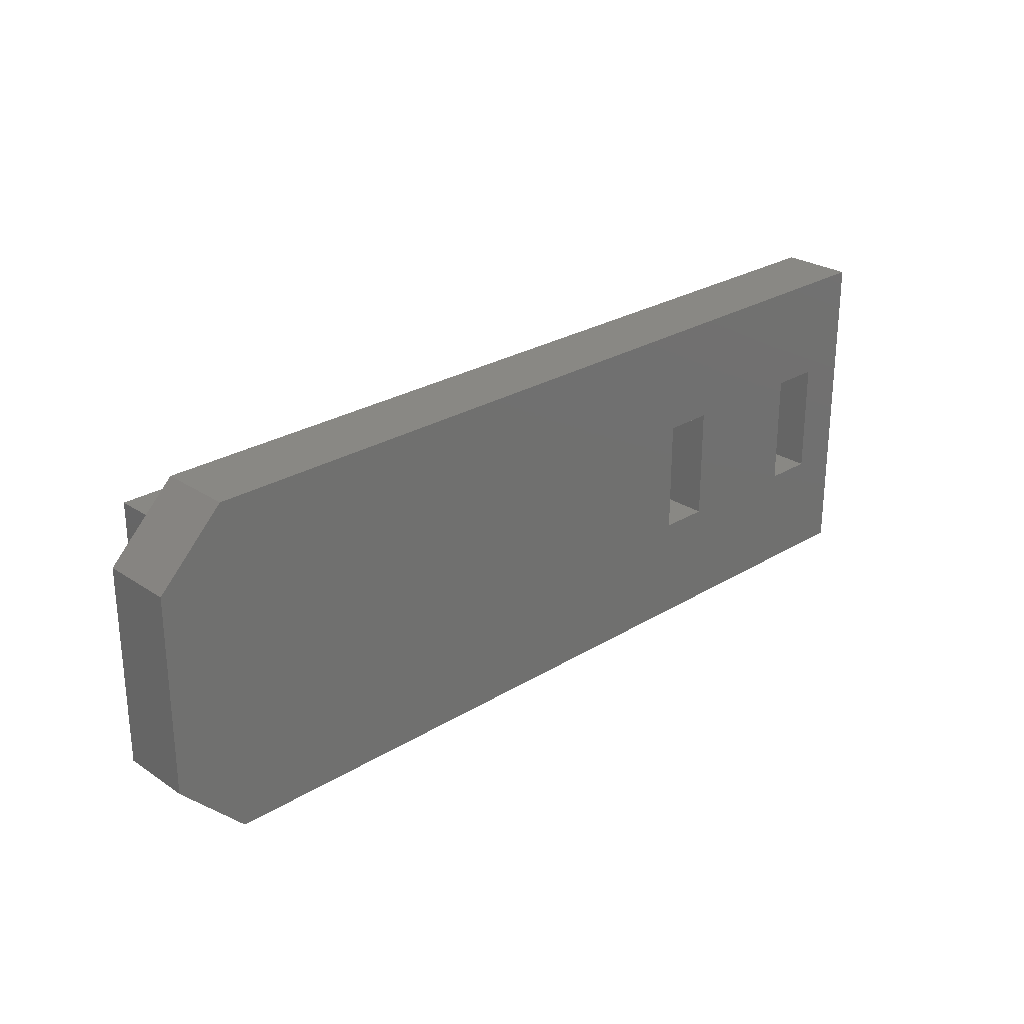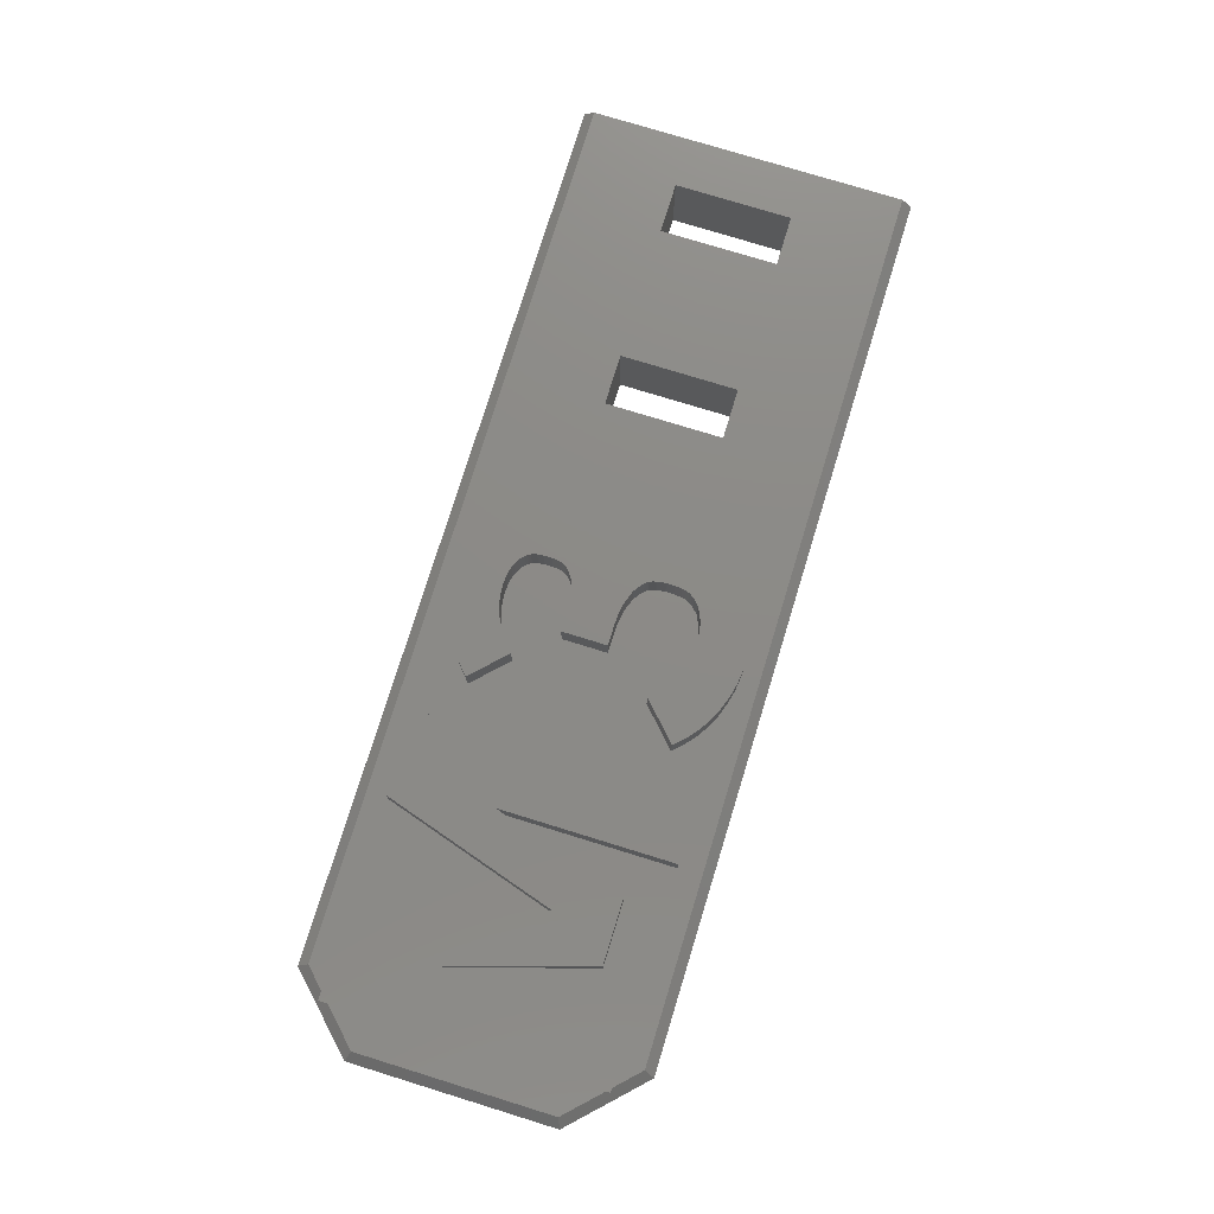
<metadata>
{"format":"stl","ext":"stl","renderer":"f3d","projection":"perspective","resolution":1024,"background":"white","views":[{"elev":26.3,"azim":-43.8,"up":"+Z"},{"elev":77.0,"azim":-72.9,"up":"+Y"}]}
</metadata>
<code>
# stl→obj: 370 verts, 744 faces
v 14 1.5 -4.7
v 14 1.2 -5
v -11.88 1.5 -4.7
v -12 1.2 -5
v -14 1.2 -3
v -14 1.2 3
v -13.7 1.5 -2.876
v -13.7 1.5 2.876
v -12.7 1.5 3.878
v -12.7 1.414 4
v -12 1.2 5
v -11.88 1.5 4.7
v -12.58 1.5 4
v -12.58 1.5 -4
v -12.7 1.414 -4
v -12.7 1.5 -3.879
v 14 1.2 5
v 14 1.5 4.7
v 11 1.5 1.75
v 12.5 1.5 1.75
v 12.5 1.5 -1.75
v 11 1.5 -1.75
v 7 1.5 -1.75
v 7 1.5 1.75
v 5.5 1.5 1.75
v 2.458 1.5 2.83
v 2.286 1.5 3.092
v 2.036 1.5 3.343
v 1.905 1.5 3.46
v 5.5 1.5 -1.75
v 2.396 1.5 0.4935
v 2.492 1.5 0.6245
v 2.569 1.5 0.7644
v 2.277 1.5 -2.886
v 2.33 1.5 -2.764
v 2.368 1.5 -2.635
v -0.96 1.5 4.165
v -0.5031 1.5 4.183
v -0.082 1.5 4.164
v 0.1269 1.5 4.145
v 0.334 1.5 4.116
v 0.5386 1.5 4.073
v 0.7411 1.5 4.019
v 1.143 1.5 3.892
v 1.464 1.5 3.742
v 1.619 1.5 3.659
v 1.766 1.5 3.566
v -1.186 1.5 4.145
v -4.64 1.5 4
v -6.526 1.5 4
v -1.41 1.5 4.113
v -1.631 1.5 4.065
v -1.849 1.5 4.002
v -2.28 1.5 3.852
v -2.625 1.5 3.663
v -2.791 1.5 3.561
v -2.95 1.5 3.449
v -3.101 1.5 3.326
v -3.245 1.5 3.194
v -3.52 1.5 2.914
v -4.64 1.5 -4
v -3.36 1.5 -2.971
v -3.068 1.5 -3.236
v -2.388 1.5 -2
v -2.457 1.5 1.897
v -1.406 1.5 0.4573
v 0.6687 1.5 1.109
v 0.6215 1.5 1.002
v -2.262 1.5 2.075
v 0.7313 1.5 1.715
v 0.7313 1.5 1.475
v 0.699 1.5 1.225
v -2.062 1.5 2.244
v 0.6843 1.5 2.052
v 0.7076 1.5 1.943
v -1.854 1.5 2.395
v 0.593 1.5 2.247
v 0.6474 1.5 2.153
v 0.5237 1.5 2.332
v -1.633 1.5 2.519
v -1.398 1.5 2.609
v 0.3599 1.5 2.492
v -1.149 1.5 2.67
v 0.1266 1.5 2.607
v -0.8908 1.5 2.711
v 0.007498 1.5 2.655
v -0.3683 1.5 2.73
v -0.2402 1.5 2.715
v -0.6287 1.5 2.743
v -0.1147 1.5 2.691
v 0.5529 1.5 0.9092
v 0.4662 1.5 0.8269
v 0.2628 1.5 0.6803
v 0.008798 1.5 0.5836
v -0.7886 1.5 0.4574
v -0.5171 1.5 0.4728
v -0.2501 1.5 0.5097
v -1.406 1.5 -0.8798
v 0.44 1.5 -1.428
v 0.4647 1.5 -1.523
v -0.7885 1.5 -0.8798
v 0.277 1.5 -1.197
v 0.3464 1.5 -1.265
v 0.4017 1.5 -1.342
v -0.5547 1.5 -0.8917
v -0.103 1.5 -0.9877
v 0.1143 1.5 -1.074
v -0.3251 1.5 -0.9228
v 0.4915 1.5 -1.725
v 0.4915 1.5 -1.965
v -2.186 1.5 -2.17
v 0.4711 1.5 -2.147
v -1.976 1.5 -2.33
v 0.4516 1.5 -2.234
v -1.752 1.5 -2.468
v 0.4212 1.5 -2.315
v 0.3768 1.5 -2.389
v 0.3207 1.5 -2.457
v -1.52 1.5 -2.594
v -1.301 1.5 -2.677
v 0.1887 1.5 -2.583
v -0.001274 1.5 -2.677
v -0.09835 1.5 -2.716
v -0.85 1.5 -2.774
v -1.079 1.5 -2.741
v -0.1979 1.5 -2.746
v -0.4046 1.5 -2.777
v -0.617 1.5 -2.788
v -2.917 1.5 -3.361
v -2.761 1.5 -3.478
v -2.597 1.5 -3.586
v -2.428 1.5 -3.685
v -2.08 1.5 -3.868
v -1.669 1.5 -4.01
v -1.461 1.5 -4.069
v -1.251 1.5 -4.115
v -1.038 1.5 -4.146
v -0.8229 1.5 -4.164
v -0.3883 1.5 -4.183
v -0.0216 1.5 -4.165
v 0.3408 1.5 -4.124
v 0.5191 1.5 -4.087
v 0.6957 1.5 -4.041
v 1.046 1.5 -3.931
v 1.33 1.5 -3.801
v 1.467 1.5 -3.729
v 1.597 1.5 -3.648
v 1.72 1.5 -3.556
v 1.836 1.5 -3.454
v 2.057 1.5 -3.234
v 2.21 1.5 -3.005
v 2.394 1.5 -2.502
v 2.423 1.5 -2.228
v 2.423 1.5 -1.771
v 2.384 1.5 -1.512
v 2.353 1.5 -1.388
v 2.308 1.5 -1.27
v 2.246 1.5 -1.16
v 2.171 1.5 -1.056
v 2 1.5 -0.8567
v 1.767 1.5 -0.6688
v 1.895 1.5 0.0508
v 2.171 1.5 0.2461
v 1.752 1.5 -0.03717
v 1.646 1.5 -0.5835
v 1.603 1.5 -0.1135
v 1.519 1.5 -0.5089
v 1.449 1.5 -0.1757
v 1.386 1.5 -0.4469
v 1.289 1.5 -0.2263
v 1.247 1.5 -0.395
v 0.96 1.5 -0.3082
v 2.623 1.5 0.9148
v 2.658 1.5 1.074
v 2.697 1.5 1.406
v 2.697 1.5 1.943
v 2.664 1.5 2.255
v 2.636 1.5 2.407
v 2.593 1.5 2.554
v 2.533 1.5 2.694
v -10.91 1.5 4
v -9.657 1.5 2.857
v -7.749 1.5 2.857
v -6.526 1.5 -1.12
v -7.76 1.5 2.846
v -10.18 1.5 -4
v -7.074 1.5 -4
v -8.663 1.5 1.131
v -7.063 1.5 -3.989
v -10.91 1.5 -1.235
v 14 -1 -5
v 14 -1 5
v -12 -1 5
v -14 -1 3
v -14 -1 -3
v -12 -1 -5
v 11 -1 1.75
v 11 -1 -1.75
v 12.5 -1 -1.75
v 12.5 -1 1.75
v 5.5 -1 1.75
v 5.5 -1 -1.75
v 7 -1 -1.75
v 7 -1 1.75
v -4.64 2.5 4
v -4.64 2.5 -4
v -6.526 2.5 4
v -6.526 2.5 -1.12
v -7.76 2.5 2.846
v -7.749 2.5 2.857
v -9.657 2.5 2.857
v -10.91 2.5 -1.235
v -10.91 2.5 4
v -12.7 2.5 4
v -12.7 2.5 -4
v -10.18 2.5 -4
v -8.663 2.5 1.131
v -7.063 2.5 -3.989
v -7.074 2.5 -4
v -2.28 2.5 3.852
v -1.849 2.5 4.002
v -1.631 2.5 4.065
v -1.41 2.5 4.113
v -1.186 2.5 4.145
v -0.96 2.5 4.165
v -0.5031 2.5 4.183
v -3.52 2.5 2.914
v -3.245 2.5 3.194
v -3.101 2.5 3.326
v -2.95 2.5 3.449
v -2.791 2.5 3.561
v -2.625 2.5 3.663
v -2.457 2.5 1.897
v -0.6287 2.5 2.743
v -0.8908 2.5 2.711
v -1.149 2.5 2.67
v -1.398 2.5 2.609
v -1.633 2.5 2.519
v -1.854 2.5 2.395
v -2.062 2.5 2.244
v -2.262 2.5 2.075
v 0.3599 2.5 2.492
v 0.1266 2.5 2.607
v 0.007498 2.5 2.655
v -0.1147 2.5 2.691
v -0.2402 2.5 2.715
v -0.3683 2.5 2.73
v 0.7313 2.5 1.715
v 0.7076 2.5 1.943
v 0.6843 2.5 2.052
v 0.6474 2.5 2.153
v 0.593 2.5 2.247
v 0.5237 2.5 2.332
v 0.7313 2.5 1.475
v 0.2628 2.5 0.6803
v 0.4662 2.5 0.8269
v 0.5529 2.5 0.9092
v 0.6215 2.5 1.002
v 0.6687 2.5 1.109
v 0.699 2.5 1.225
v -0.7886 2.5 0.4574
v -0.5171 2.5 0.4728
v -0.2501 2.5 0.5097
v 0.008798 2.5 0.5836
v -1.406 2.5 0.4573
v -1.406 2.5 -0.8798
v -0.7885 2.5 -0.8798
v 0.1143 2.5 -1.074
v -0.103 2.5 -0.9877
v -0.3251 2.5 -0.9228
v -0.5547 2.5 -0.8917
v 0.4915 2.5 -1.725
v 0.4647 2.5 -1.523
v 0.44 2.5 -1.428
v 0.4017 2.5 -1.342
v 0.3464 2.5 -1.265
v 0.277 2.5 -1.197
v 0.4915 2.5 -1.965
v 0.1887 2.5 -2.583
v 0.3207 2.5 -2.457
v 0.3768 2.5 -2.389
v 0.4212 2.5 -2.315
v 0.4516 2.5 -2.234
v 0.4711 2.5 -2.147
v -0.617 2.5 -2.788
v -0.4046 2.5 -2.777
v -0.1979 2.5 -2.746
v -0.09835 2.5 -2.716
v -0.001274 2.5 -2.677
v -1.52 2.5 -2.594
v -1.301 2.5 -2.677
v -1.079 2.5 -2.741
v -0.85 2.5 -2.774
v -2.388 2.5 -2
v -2.186 2.5 -2.17
v -1.976 2.5 -2.33
v -1.752 2.5 -2.468
v -3.36 2.5 -2.971
v -2.08 2.5 -3.868
v -2.428 2.5 -3.685
v -2.597 2.5 -3.586
v -2.761 2.5 -3.478
v -2.917 2.5 -3.361
v -3.068 2.5 -3.236
v -0.3883 2.5 -4.183
v -0.8229 2.5 -4.164
v -1.038 2.5 -4.146
v -1.251 2.5 -4.115
v -1.461 2.5 -4.069
v -1.669 2.5 -4.01
v 1.046 2.5 -3.931
v 0.6957 2.5 -4.041
v 0.5191 2.5 -4.087
v 0.3408 2.5 -4.124
v -0.0216 2.5 -4.165
v 2.057 2.5 -3.234
v 1.836 2.5 -3.454
v 1.72 2.5 -3.556
v 1.597 2.5 -3.648
v 1.467 2.5 -3.729
v 1.33 2.5 -3.801
v 2.423 2.5 -2.228
v 2.394 2.5 -2.502
v 2.368 2.5 -2.635
v 2.33 2.5 -2.764
v 2.277 2.5 -2.886
v 2.21 2.5 -3.005
v 2.423 2.5 -1.771
v 2 2.5 -0.8567
v 2.171 2.5 -1.056
v 2.246 2.5 -1.16
v 2.308 2.5 -1.27
v 2.353 2.5 -1.388
v 2.384 2.5 -1.512
v 0.96 2.5 -0.3082
v 1.247 2.5 -0.395
v 1.386 2.5 -0.4469
v 1.519 2.5 -0.5089
v 1.646 2.5 -0.5835
v 1.767 2.5 -0.6688
v 2.171 2.5 0.2461
v 1.895 2.5 0.0508
v 1.752 2.5 -0.03717
v 1.603 2.5 -0.1135
v 1.449 2.5 -0.1757
v 1.289 2.5 -0.2263
v 2.697 2.5 1.406
v 2.658 2.5 1.074
v 2.623 2.5 0.9148
v 2.569 2.5 0.7644
v 2.492 2.5 0.6245
v 2.396 2.5 0.4935
v 2.697 2.5 1.943
v 2.286 2.5 3.092
v 2.458 2.5 2.83
v 2.533 2.5 2.694
v 2.593 2.5 2.554
v 2.636 2.5 2.407
v 2.664 2.5 2.255
v 1.143 2.5 3.892
v 1.464 2.5 3.742
v 1.619 2.5 3.659
v 1.766 2.5 3.566
v 1.905 2.5 3.46
v 2.036 2.5 3.343
v -0.082 2.5 4.164
v 0.1269 2.5 4.145
v 0.334 2.5 4.116
v 0.5386 2.5 4.073
v 0.7411 2.5 4.019
f 1 2 3
f 3 2 4
f 5 6 7
f 7 6 8
f 9 8 10
f 10 8 6
f 10 6 11
f 11 12 10
f 10 12 13
f 14 3 15
f 15 3 4
f 15 4 5
f 5 7 15
f 15 7 16
f 11 17 12
f 12 17 18
f 19 18 20
f 20 18 1
f 20 1 21
f 21 1 22
f 22 1 23
f 22 23 24
f 18 19 24
f 24 19 22
f 25 26 24
f 24 26 27
f 24 27 18
f 18 27 28
f 18 28 29
f 30 31 25
f 25 31 32
f 25 32 33
f 23 34 30
f 30 34 35
f 30 35 36
f 37 12 38
f 38 12 18
f 38 18 39
f 39 18 40
f 40 18 41
f 41 18 42
f 42 18 43
f 43 18 44
f 44 18 45
f 45 18 46
f 46 18 47
f 47 18 29
f 37 48 12
f 12 48 49
f 12 49 50
f 48 51 49
f 49 51 52
f 49 52 53
f 53 54 49
f 49 54 55
f 49 55 56
f 56 57 49
f 49 57 58
f 49 58 59
f 59 60 49
f 49 60 61
f 61 60 62
f 61 62 63
f 62 60 64
f 64 60 65
f 64 65 66
f 66 65 67
f 66 67 68
f 69 70 65
f 65 70 71
f 65 71 72
f 73 74 69
f 69 74 75
f 69 75 70
f 76 77 73
f 73 77 78
f 73 78 74
f 77 76 79
f 79 76 80
f 79 80 81
f 79 81 82
f 82 81 83
f 82 83 84
f 84 83 85
f 84 85 86
f 86 85 87
f 86 87 88
f 85 89 87
f 88 90 86
f 72 67 65
f 68 91 66
f 66 91 92
f 66 92 93
f 93 94 66
f 66 94 95
f 95 94 96
f 96 94 97
f 66 98 64
f 64 98 99
f 64 99 100
f 101 102 98
f 98 102 103
f 98 103 104
f 105 106 101
f 101 106 107
f 101 107 102
f 105 108 106
f 104 99 98
f 100 109 64
f 64 109 110
f 64 110 111
f 111 110 112
f 111 112 113
f 113 112 114
f 113 114 115
f 115 114 116
f 115 116 117
f 117 118 115
f 115 118 119
f 119 118 120
f 120 118 121
f 120 121 122
f 123 124 122
f 122 124 125
f 122 125 120
f 126 127 123
f 123 127 128
f 123 128 124
f 63 129 61
f 61 129 130
f 61 130 131
f 131 132 61
f 61 132 133
f 61 133 134
f 134 135 61
f 61 135 136
f 61 136 137
f 61 137 3
f 3 137 138
f 3 138 139
f 3 139 1
f 1 139 140
f 1 140 141
f 141 142 1
f 1 142 143
f 1 143 144
f 144 145 1
f 1 145 146
f 1 146 147
f 147 148 1
f 1 148 149
f 1 149 150
f 1 150 23
f 23 150 151
f 23 151 34
f 36 152 30
f 30 152 153
f 30 153 154
f 154 155 30
f 30 155 156
f 30 156 157
f 157 158 30
f 30 158 159
f 30 159 160
f 161 162 160
f 160 162 163
f 160 163 30
f 30 163 31
f 162 161 164
f 164 161 165
f 164 165 166
f 166 165 167
f 166 167 168
f 168 167 169
f 168 169 170
f 170 169 171
f 170 171 172
f 33 173 25
f 25 173 174
f 25 174 175
f 175 176 25
f 25 176 177
f 25 177 178
f 178 179 25
f 25 179 180
f 25 180 26
f 13 12 181
f 181 12 50
f 181 50 182
f 182 50 183
f 183 50 184
f 183 184 185
f 14 186 3
f 3 186 187
f 3 187 61
f 188 189 186
f 186 189 187
f 182 190 181
f 1 18 2
f 2 18 17
f 2 17 191
f 191 17 192
f 17 11 192
f 192 11 193
f 11 6 193
f 193 6 194
f 6 5 194
f 194 5 195
f 5 4 195
f 195 4 196
f 8 9 7
f 7 9 16
f 197 198 19
f 19 198 22
f 198 199 22
f 22 199 21
f 199 200 21
f 21 200 20
f 200 197 20
f 20 197 19
f 201 202 25
f 25 202 30
f 202 203 30
f 30 203 23
f 203 204 23
f 23 204 24
f 204 201 24
f 24 201 25
f 196 202 195
f 195 202 201
f 195 201 194
f 194 201 193
f 193 201 192
f 192 201 204
f 192 204 197
f 197 204 203
f 197 203 198
f 198 203 191
f 198 191 199
f 199 191 192
f 199 192 200
f 200 192 197
f 196 191 202
f 202 191 203
f 49 61 205
f 205 61 206
f 50 49 207
f 207 49 205
f 184 50 208
f 208 50 207
f 185 184 209
f 209 184 208
f 183 185 210
f 210 185 209
f 182 183 211
f 211 183 210
f 190 182 212
f 212 182 211
f 181 190 213
f 213 190 212
f 181 213 13
f 13 213 214
f 13 214 10
f 10 214 9
f 9 214 16
f 16 214 215
f 16 215 15
f 15 215 14
f 14 215 216
f 14 216 186
f 188 186 217
f 217 186 216
f 189 188 218
f 218 188 217
f 187 189 219
f 219 189 218
f 61 187 206
f 206 187 219
f 219 218 206
f 206 218 208
f 206 208 205
f 205 208 207
f 218 217 208
f 208 217 209
f 209 217 211
f 209 211 210
f 211 217 212
f 212 217 216
f 212 216 215
f 215 214 212
f 212 214 213
f 54 53 220
f 220 53 221
f 221 53 52
f 221 52 222
f 222 52 51
f 222 51 223
f 223 51 48
f 223 48 224
f 224 48 37
f 224 37 225
f 225 37 38
f 225 38 226
f 60 59 227
f 227 59 228
f 228 59 58
f 228 58 229
f 229 58 57
f 229 57 230
f 230 57 56
f 230 56 231
f 231 56 55
f 231 55 232
f 232 55 54
f 232 54 220
f 65 60 233
f 233 60 227
f 89 85 234
f 234 85 235
f 235 85 83
f 235 83 236
f 236 83 81
f 236 81 237
f 237 81 80
f 237 80 238
f 238 80 76
f 238 76 239
f 239 76 73
f 239 73 240
f 240 73 69
f 240 69 241
f 241 69 65
f 241 65 233
f 82 84 242
f 242 84 243
f 243 84 86
f 243 86 244
f 244 86 90
f 244 90 245
f 245 90 88
f 245 88 246
f 246 88 87
f 246 87 247
f 247 87 89
f 247 89 234
f 70 75 248
f 248 75 249
f 249 75 74
f 249 74 250
f 250 74 78
f 250 78 251
f 251 78 77
f 251 77 252
f 252 77 79
f 252 79 253
f 253 79 82
f 253 82 242
f 71 70 254
f 254 70 248
f 93 92 255
f 255 92 256
f 256 92 91
f 256 91 257
f 257 91 68
f 257 68 258
f 258 68 67
f 258 67 259
f 259 67 72
f 259 72 260
f 260 72 71
f 260 71 254
f 95 96 261
f 261 96 262
f 262 96 97
f 262 97 263
f 263 97 94
f 263 94 264
f 264 94 93
f 264 93 255
f 66 95 265
f 265 95 261
f 98 66 266
f 266 66 265
f 101 98 267
f 267 98 266
f 107 106 268
f 268 106 269
f 269 106 108
f 269 108 270
f 270 108 105
f 270 105 271
f 271 105 101
f 271 101 267
f 109 100 272
f 272 100 273
f 273 100 99
f 273 99 274
f 274 99 104
f 274 104 275
f 275 104 103
f 275 103 276
f 276 103 102
f 276 102 277
f 277 102 107
f 277 107 268
f 110 109 278
f 278 109 272
f 121 118 279
f 279 118 280
f 280 118 117
f 280 117 281
f 281 117 116
f 281 116 282
f 282 116 114
f 282 114 283
f 283 114 112
f 283 112 284
f 284 112 110
f 284 110 278
f 128 127 285
f 285 127 286
f 286 127 126
f 286 126 287
f 287 126 123
f 287 123 288
f 288 123 122
f 288 122 289
f 289 122 121
f 289 121 279
f 119 120 290
f 290 120 291
f 291 120 125
f 291 125 292
f 292 125 124
f 292 124 293
f 293 124 128
f 293 128 285
f 64 111 294
f 294 111 295
f 295 111 113
f 295 113 296
f 296 113 115
f 296 115 297
f 297 115 119
f 297 119 290
f 62 64 298
f 298 64 294
f 133 132 299
f 299 132 300
f 300 132 131
f 300 131 301
f 301 131 130
f 301 130 302
f 302 130 129
f 302 129 303
f 303 129 63
f 303 63 304
f 304 63 62
f 304 62 298
f 139 138 305
f 305 138 306
f 306 138 137
f 306 137 307
f 307 137 136
f 307 136 308
f 308 136 135
f 308 135 309
f 309 135 134
f 309 134 310
f 310 134 133
f 310 133 299
f 144 143 311
f 311 143 312
f 312 143 142
f 312 142 313
f 313 142 141
f 313 141 314
f 314 141 140
f 314 140 315
f 315 140 139
f 315 139 305
f 150 149 316
f 316 149 317
f 317 149 148
f 317 148 318
f 318 148 147
f 318 147 319
f 319 147 146
f 319 146 320
f 320 146 145
f 320 145 321
f 321 145 144
f 321 144 311
f 153 152 322
f 322 152 323
f 323 152 36
f 323 36 324
f 324 36 35
f 324 35 325
f 325 35 34
f 325 34 326
f 326 34 151
f 326 151 327
f 327 151 150
f 327 150 316
f 154 153 328
f 328 153 322
f 160 159 329
f 329 159 330
f 330 159 158
f 330 158 331
f 331 158 157
f 331 157 332
f 332 157 156
f 332 156 333
f 333 156 155
f 333 155 334
f 334 155 154
f 334 154 328
f 172 171 335
f 335 171 336
f 336 171 169
f 336 169 337
f 337 169 167
f 337 167 338
f 338 167 165
f 338 165 339
f 339 165 161
f 339 161 340
f 340 161 160
f 340 160 329
f 163 162 341
f 341 162 342
f 342 162 164
f 342 164 343
f 343 164 166
f 343 166 344
f 344 166 168
f 344 168 345
f 345 168 170
f 345 170 346
f 346 170 172
f 346 172 335
f 175 174 347
f 347 174 348
f 348 174 173
f 348 173 349
f 349 173 33
f 349 33 350
f 350 33 32
f 350 32 351
f 351 32 31
f 351 31 352
f 352 31 163
f 352 163 341
f 176 175 353
f 353 175 347
f 27 26 354
f 354 26 355
f 355 26 180
f 355 180 356
f 356 180 179
f 356 179 357
f 357 179 178
f 357 178 358
f 358 178 177
f 358 177 359
f 359 177 176
f 359 176 353
f 44 45 360
f 360 45 361
f 361 45 46
f 361 46 362
f 362 46 47
f 362 47 363
f 363 47 29
f 363 29 364
f 364 29 28
f 364 28 365
f 365 28 27
f 365 27 354
f 38 39 226
f 226 39 366
f 366 39 40
f 366 40 367
f 367 40 41
f 367 41 368
f 368 41 42
f 368 42 369
f 369 42 43
f 369 43 370
f 370 43 44
f 370 44 360
f 225 226 234
f 234 226 366
f 234 366 367
f 367 368 234
f 234 368 369
f 234 369 370
f 370 360 234
f 234 360 361
f 234 361 362
f 362 363 234
f 234 363 364
f 234 364 365
f 365 354 234
f 234 354 355
f 234 355 247
f 247 355 246
f 246 355 245
f 245 355 244
f 244 355 243
f 243 355 242
f 242 355 253
f 253 355 252
f 252 355 251
f 251 355 250
f 250 355 249
f 249 355 248
f 248 355 356
f 248 356 357
f 357 358 248
f 248 358 359
f 248 359 353
f 353 347 248
f 248 347 254
f 254 347 348
f 254 348 352
f 352 348 351
f 351 348 349
f 351 349 350
f 352 341 254
f 254 341 342
f 254 342 260
f 260 342 343
f 260 343 344
f 260 344 259
f 259 344 345
f 259 345 346
f 259 346 258
f 258 346 335
f 258 335 257
f 257 335 256
f 256 335 255
f 255 335 264
f 264 335 269
f 264 269 263
f 263 269 270
f 263 270 262
f 262 270 271
f 262 271 261
f 261 271 267
f 261 267 266
f 335 336 269
f 269 336 337
f 269 337 338
f 339 275 338
f 338 275 276
f 338 276 277
f 340 272 339
f 339 272 273
f 339 273 274
f 340 329 272
f 272 329 278
f 278 329 330
f 278 330 328
f 328 330 334
f 334 330 331
f 334 331 333
f 333 331 332
f 328 322 278
f 278 322 323
f 278 323 324
f 324 325 278
f 278 325 326
f 278 326 284
f 284 326 283
f 283 326 282
f 282 326 281
f 281 326 280
f 280 326 279
f 279 326 289
f 289 326 288
f 288 326 287
f 287 326 286
f 286 326 285
f 285 326 317
f 285 317 318
f 326 327 317
f 317 327 316
f 318 319 285
f 285 319 320
f 285 320 321
f 321 311 285
f 285 311 312
f 285 312 313
f 313 314 285
f 285 314 315
f 285 315 305
f 305 306 285
f 285 306 293
f 293 306 307
f 293 307 292
f 292 307 308
f 292 308 309
f 292 309 291
f 291 309 310
f 291 310 290
f 290 310 299
f 290 299 297
f 297 299 300
f 297 300 296
f 296 300 301
f 296 301 295
f 295 301 302
f 295 302 303
f 295 303 294
f 294 303 304
f 294 304 298
f 274 275 339
f 277 268 338
f 338 268 269
f 266 265 261
f 234 235 225
f 225 235 224
f 224 235 236
f 224 236 223
f 223 236 237
f 223 237 222
f 222 237 221
f 221 237 238
f 221 238 220
f 220 238 239
f 220 239 232
f 232 239 240
f 232 240 231
f 231 240 241
f 231 241 230
f 230 241 229
f 229 241 233
f 229 233 228
f 228 233 227
f 4 2 196
f 196 2 191

</code>
